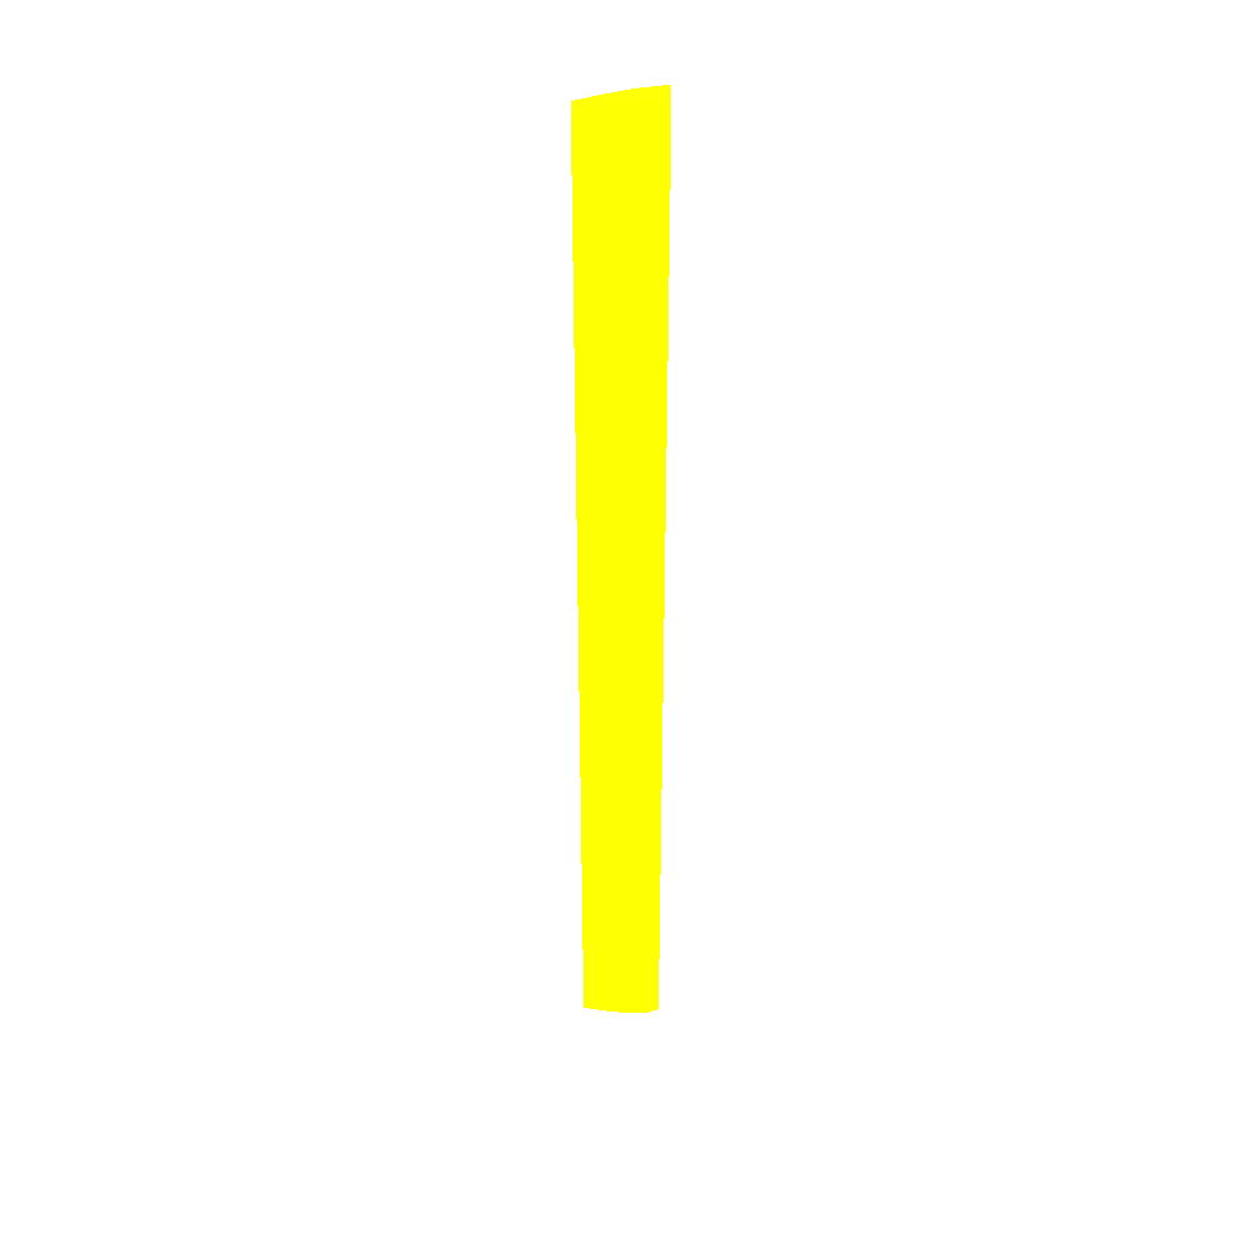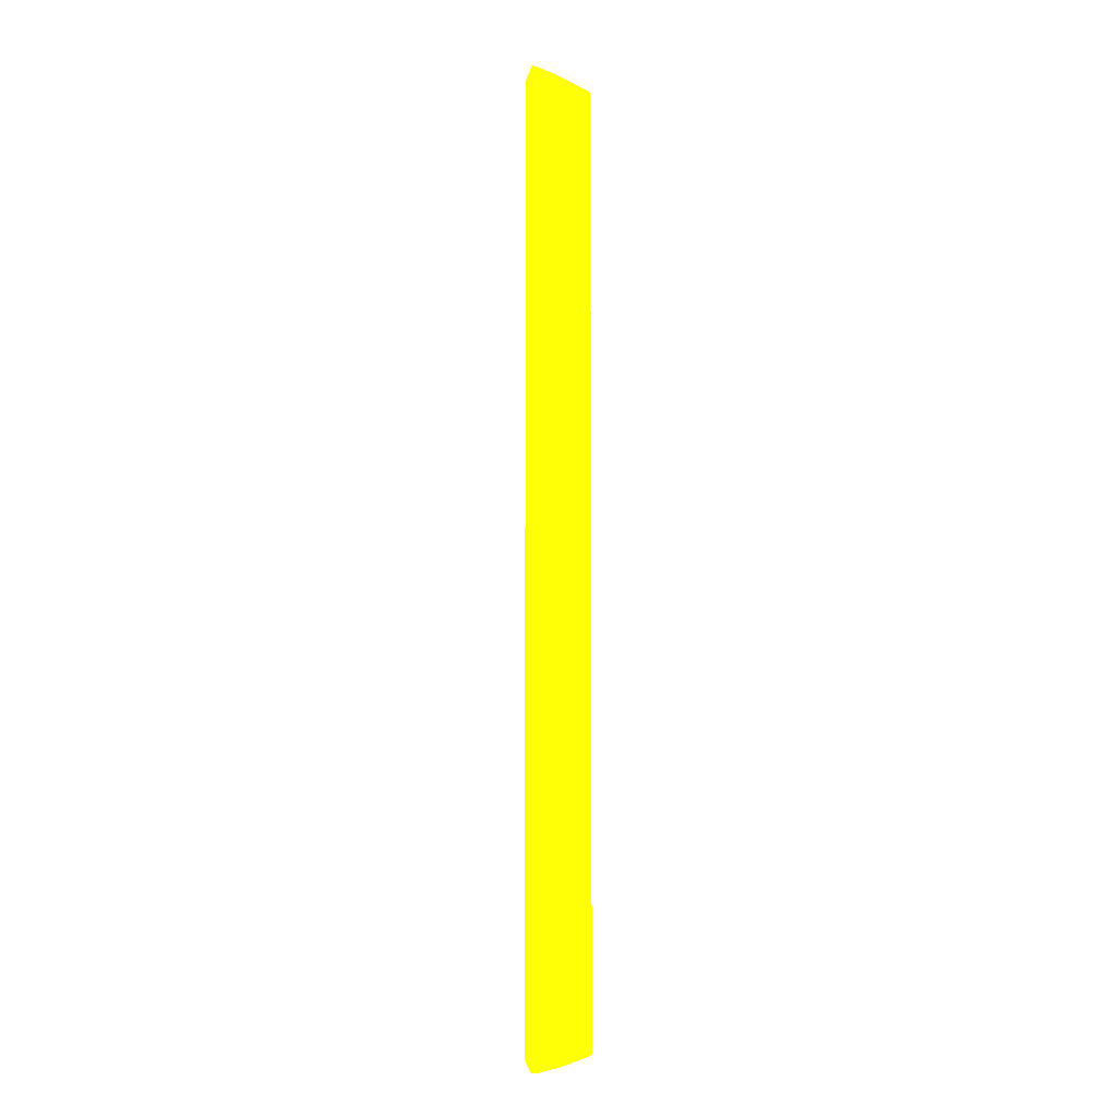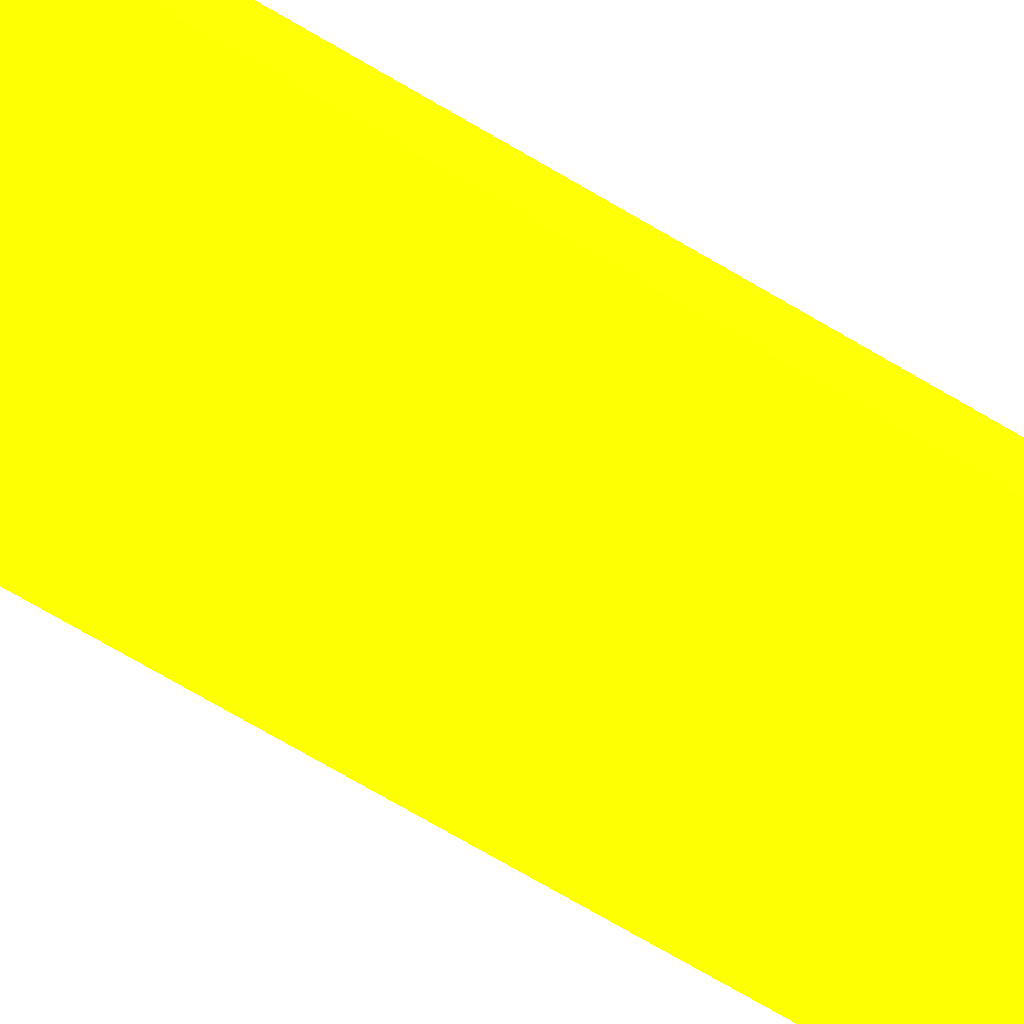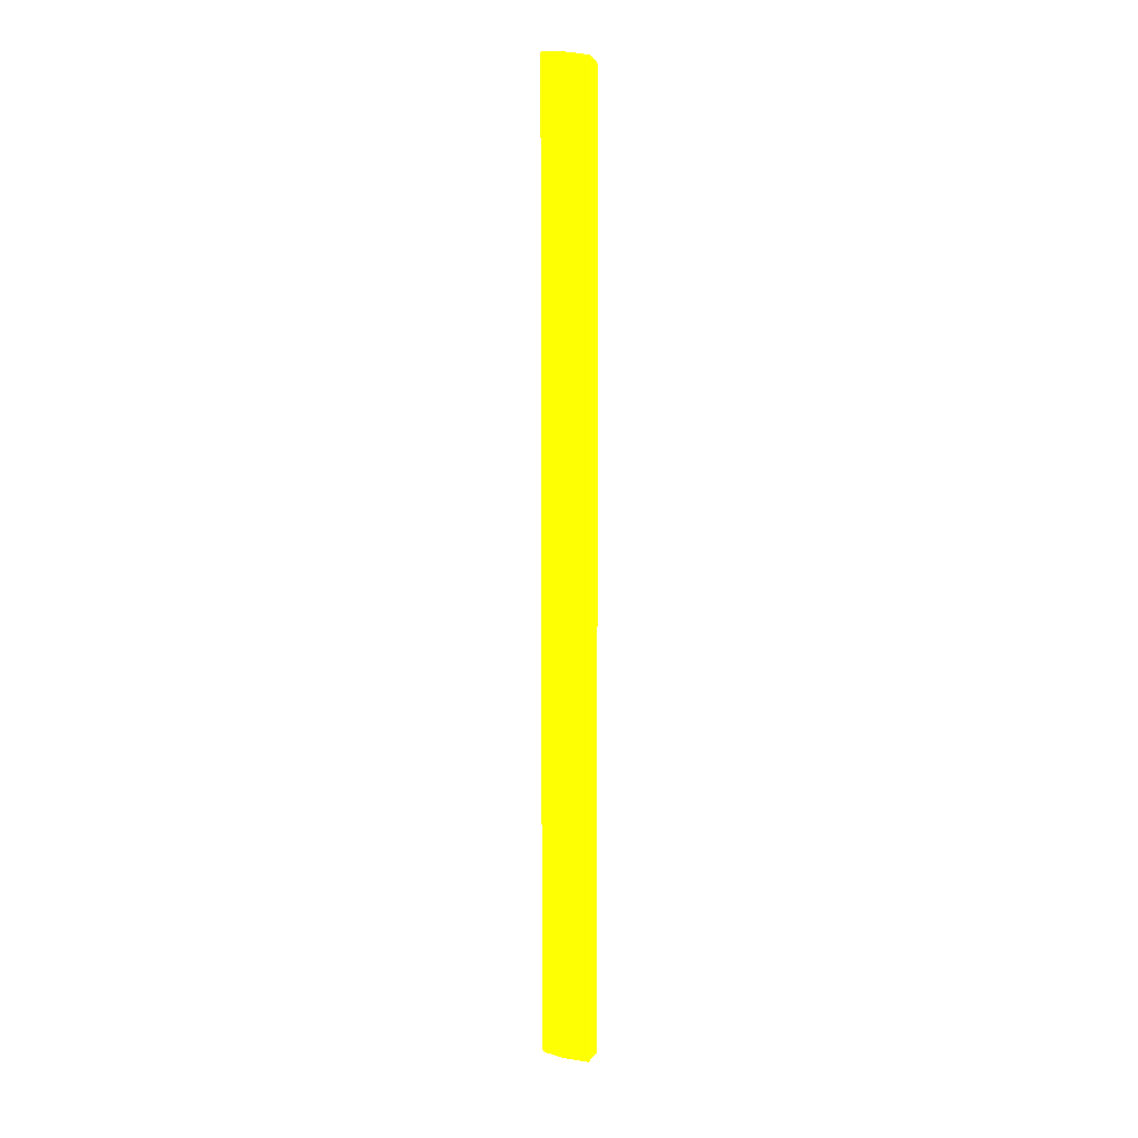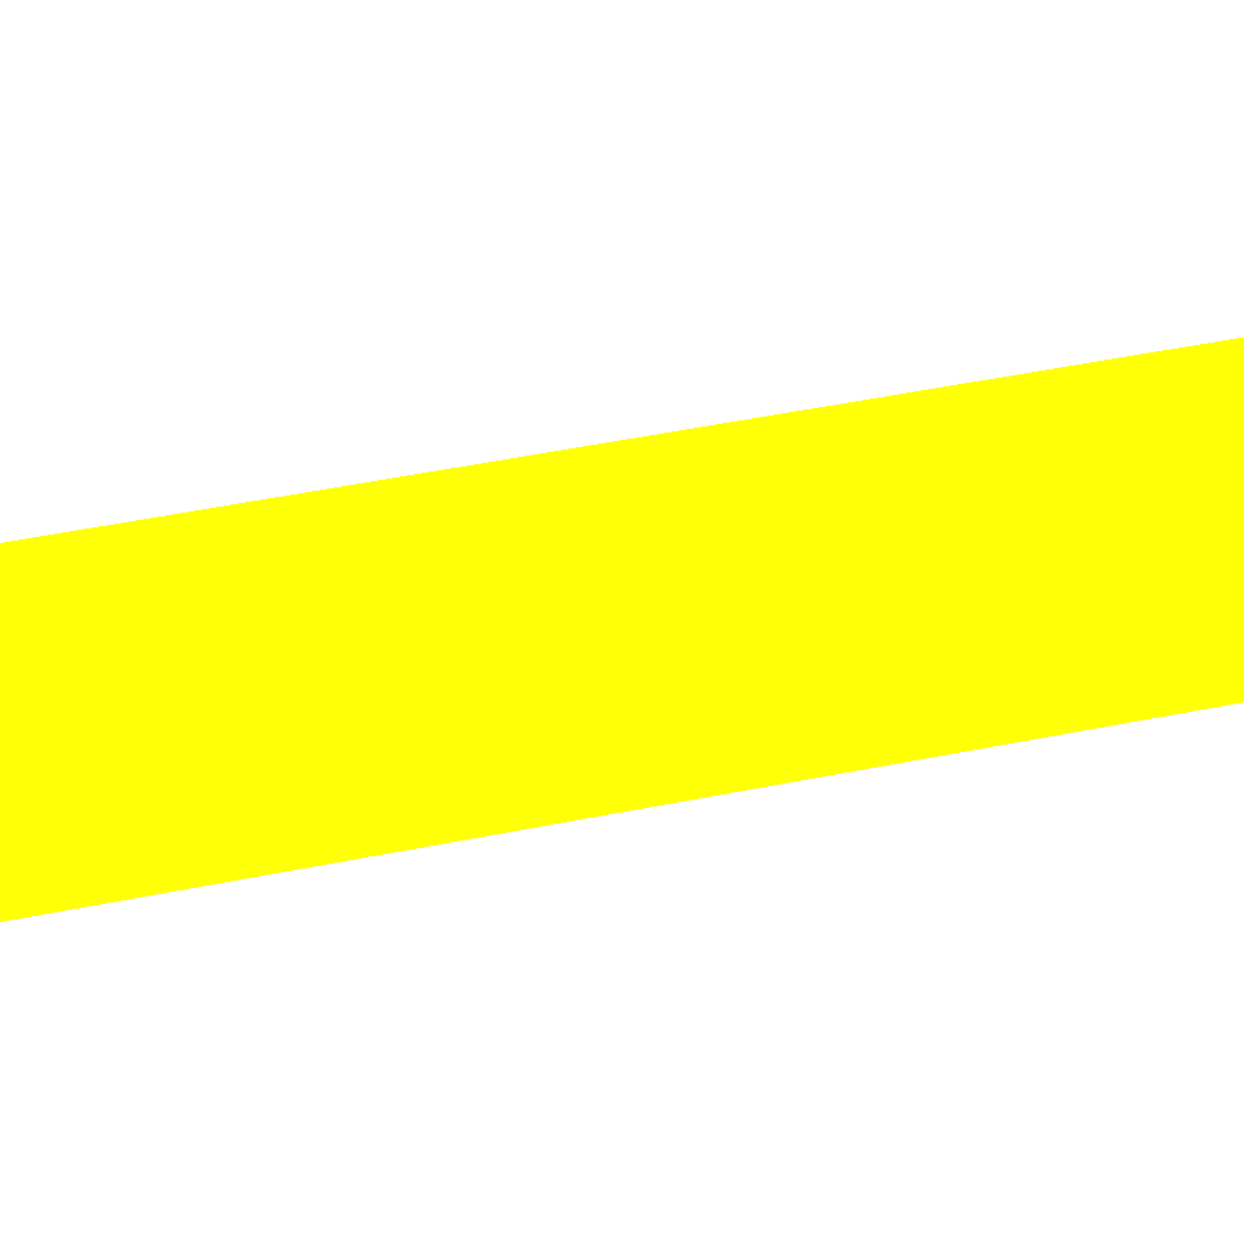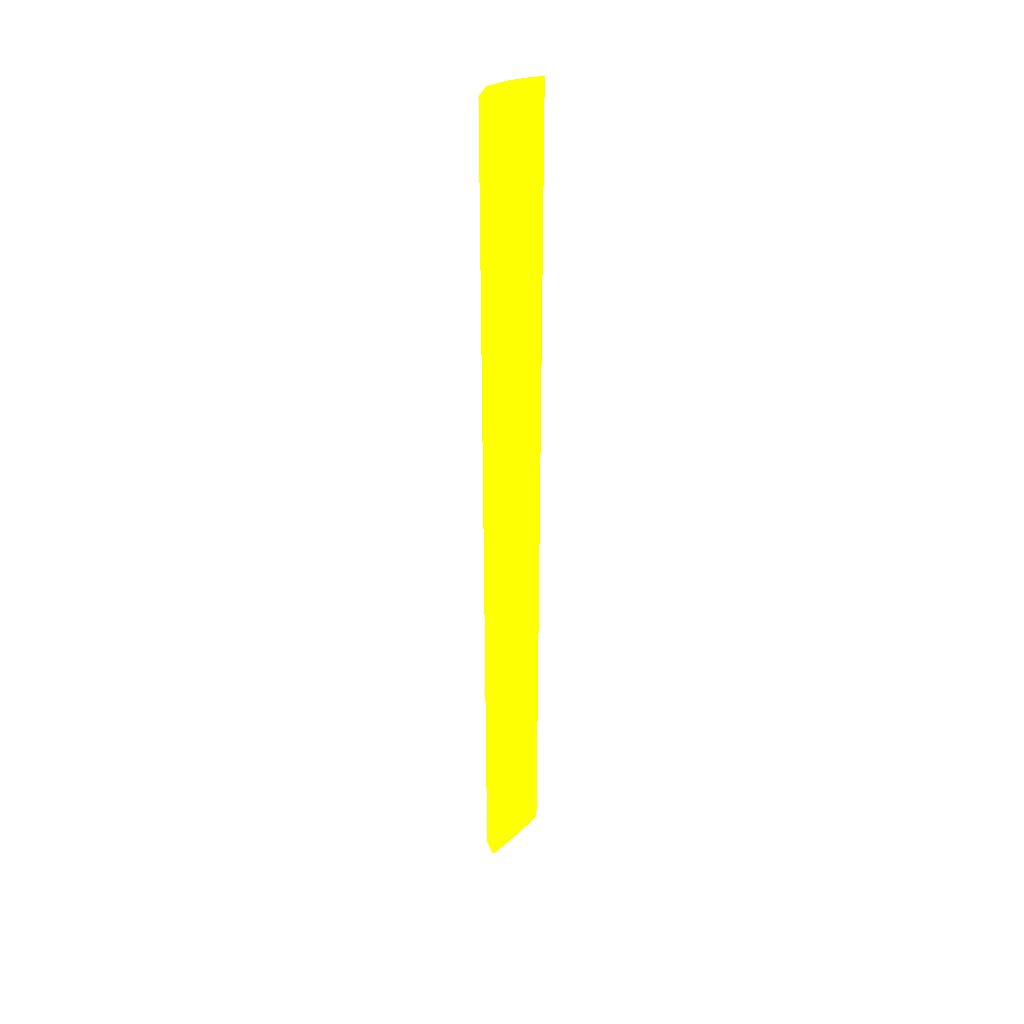
<metadata>
{"format":"obj","ext":"obj","renderer":"f3d","projection":"perspective","resolution":1024,"background":"white","views":[{"elev":35.4,"azim":177.0,"up":"+Y"},{"elev":-6.2,"azim":-39.3,"up":"+Y"},{"elev":-49.3,"azim":53.6,"up":"+Z"},{"elev":6.6,"azim":52.4,"up":"+Y"},{"elev":14.8,"azim":-123.8,"up":"+Z"},{"elev":35.6,"azim":-44.9,"up":"+Y"}]}
</metadata>
<code>
v -2.65 -20.03 -5.125 0.9882 0.8235 0.01176
v -2.65 -19.98 -5.173 0.9882 0.8235 0.01176
v -2.228 -19.76 -5.54 0.9882 0.8235 0.01176
v -2.378 -20.08 -5.125 0.9882 0.8235 0.01176
v -2.65 20.1 -5.125 0.9882 0.8235 0.01176
v -2.65 -19.84 -5.291 0.9882 0.8235 0.01176
v -1.322 -19.74 -5.54 0.9882 0.8235 0.01176
v -2.65 -19.51 -5.54 0.9882 0.8235 0.01176
v -1.322 -19.97 -5.125 0.9882 0.8235 0.01176
v -1.582 20.01 -5.125 0.9882 0.8235 0.01176
v -1.322 19.74 -5.54 0.9882 0.8235 0.01176
v -1.854 19.76 -5.54 0.9882 0.8235 0.01176
v -2.041 19.76 -5.54 0.9882 0.8235 0.01176
v -2.229 19.76 -5.54 0.9882 0.8235 0.01176
v -2.332 19.74 -5.54 0.9882 0.8235 0.01176
v -2.65 20.07 -5.145 0.9882 0.8235 0.01176
v -0.4741 -19.82 -5.125 0.9882 0.8235 0.01176
v -0.4657 -19.58 -5.54 0.9882 0.8235 0.01176
v -2.65 19.59 -5.54 0.9882 0.8235 0.01176
v -1.322 19.97 -5.125 0.9882 0.8235 0.01176
v -1.197 19.72 -5.54 0.9882 0.8235 0.01176
v 0.4354 -19.64 -5.126 0.9882 0.8235 0.01176
v 0.4354 -19.64 -5.125 0.9882 0.8235 0.01176
v 0.4354 -19.34 -5.54 0.9882 0.8235 0.01176
v -0.4744 19.82 -5.125 0.9882 0.8235 0.01176
v 0.4351 19.64 -5.125 0.9882 0.8235 0.01176
v -0.5518 19.59 -5.54 0.9882 0.8235 0.01176
v 0.4354 -9.329 -5.125 0.9882 0.8235 0.01176
v 0.4354 -9.329 -5.54 0.9882 0.8235 0.01176
v 0.4351 19.34 -5.539 0.9882 0.8235 0.01176
v 0.4351 19.34 -5.54 0.9882 0.8235 0.01176
f 1 2 3
f 1 3 4
f 1 4 9
f 1 9 17
f 1 17 23
f 1 23 28
f 1 28 26
f 1 26 25
f 1 25 20
f 1 20 10
f 1 10 5
f 1 5 16
f 1 16 19
f 1 19 8
f 1 8 6
f 1 6 2
f 2 6 3
f 3 7 4
f 3 6 8
f 3 8 19
f 3 19 15
f 3 15 14
f 3 14 13
f 3 13 12
f 3 12 11
f 3 11 21
f 3 21 27
f 3 27 31
f 3 31 29
f 3 29 24
f 3 24 18
f 3 18 7
f 4 7 9
f 5 10 11
f 5 11 12
f 5 12 13
f 5 13 14
f 5 14 15
f 5 15 16
f 7 17 9
f 7 18 17
f 10 20 11
f 11 20 21
f 15 19 16
f 17 18 22
f 17 22 23
f 18 24 22
f 20 25 21
f 21 26 27
f 21 25 26
f 22 24 29
f 22 29 28
f 22 28 23
f 26 28 29
f 26 29 30
f 26 30 27
f 27 30 31
f 29 31 30

</code>
